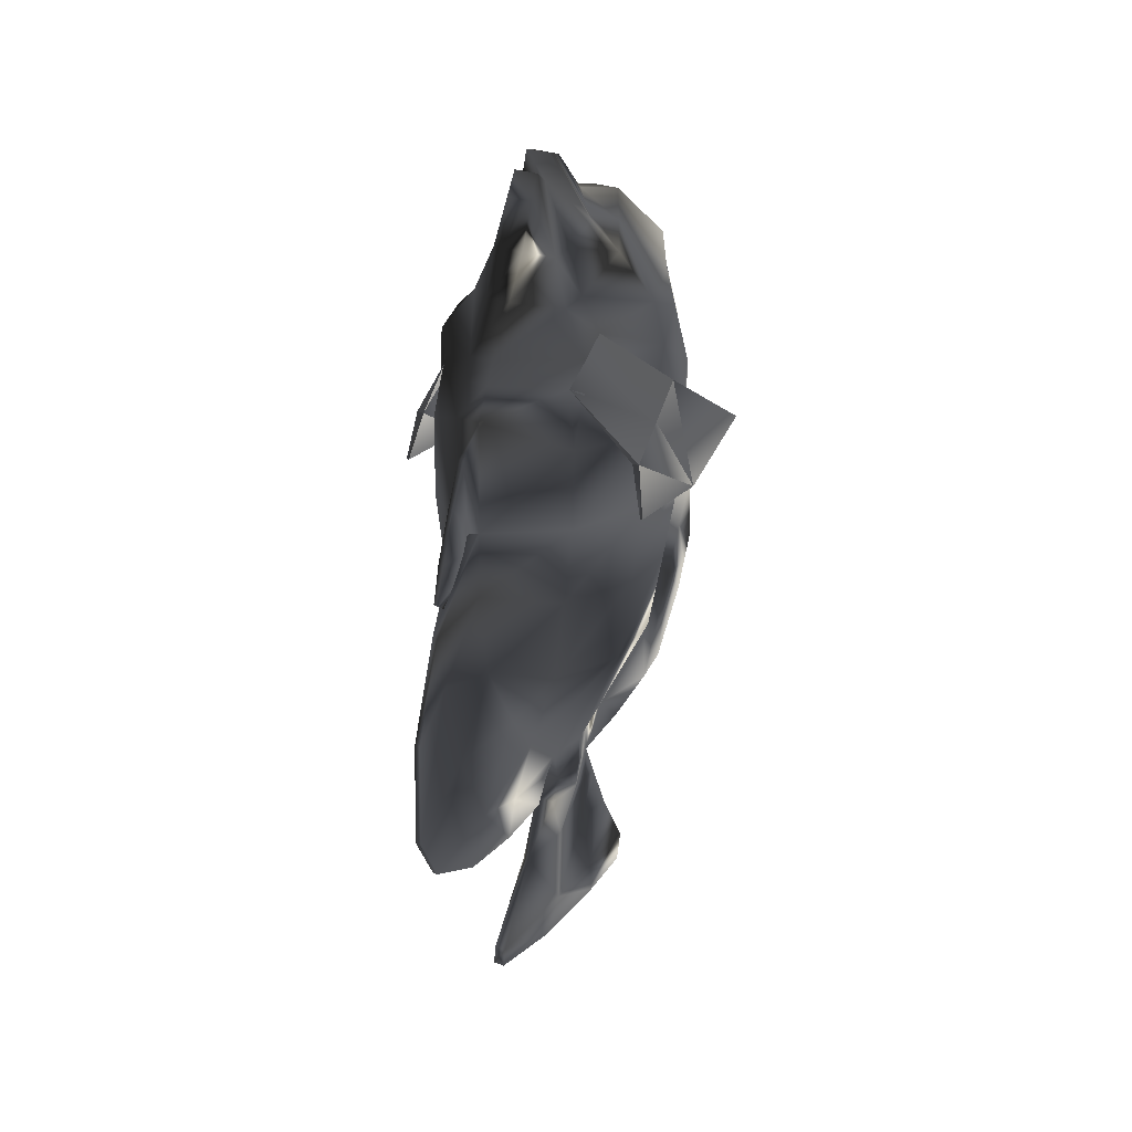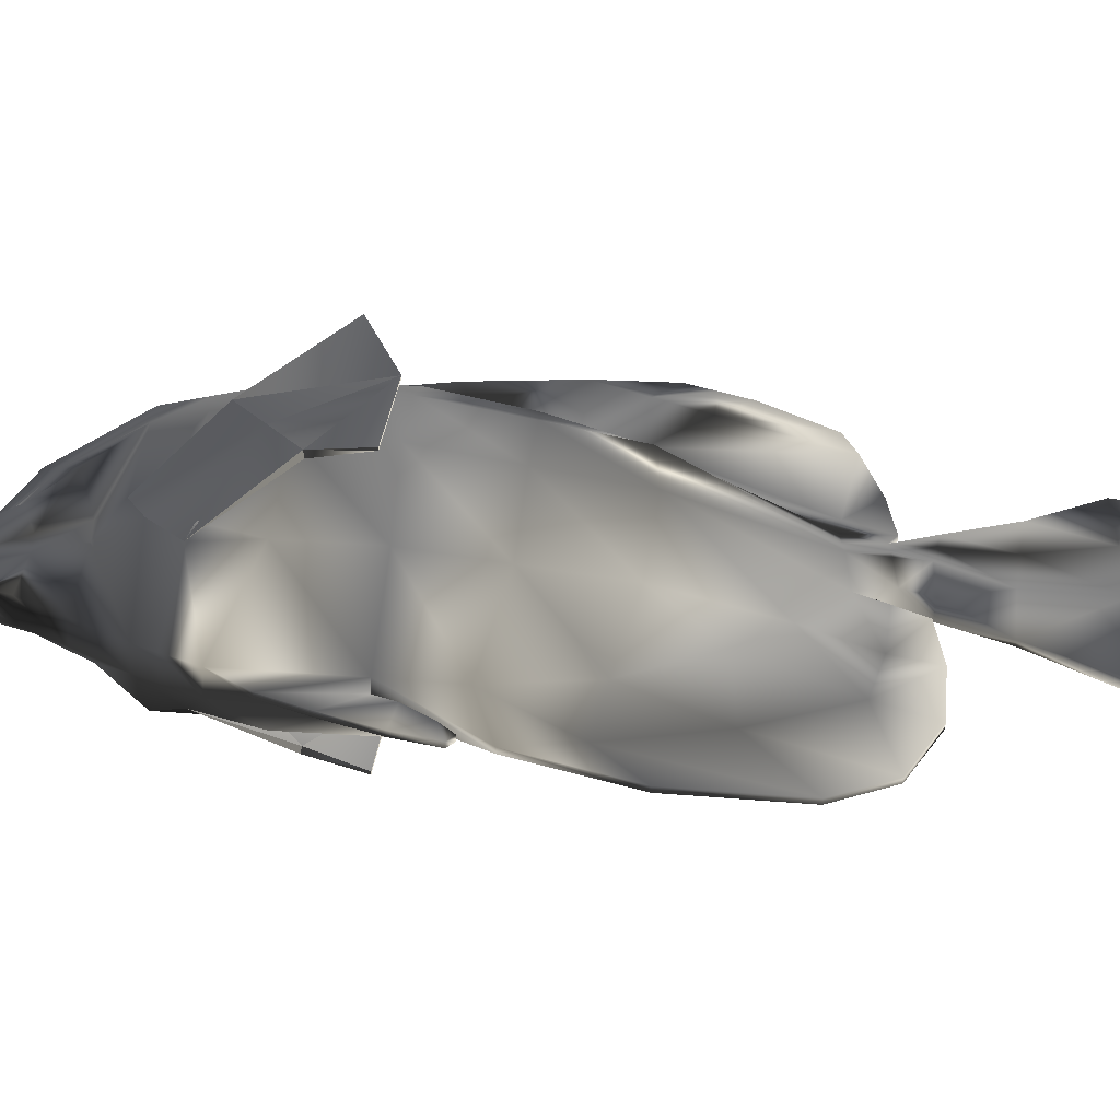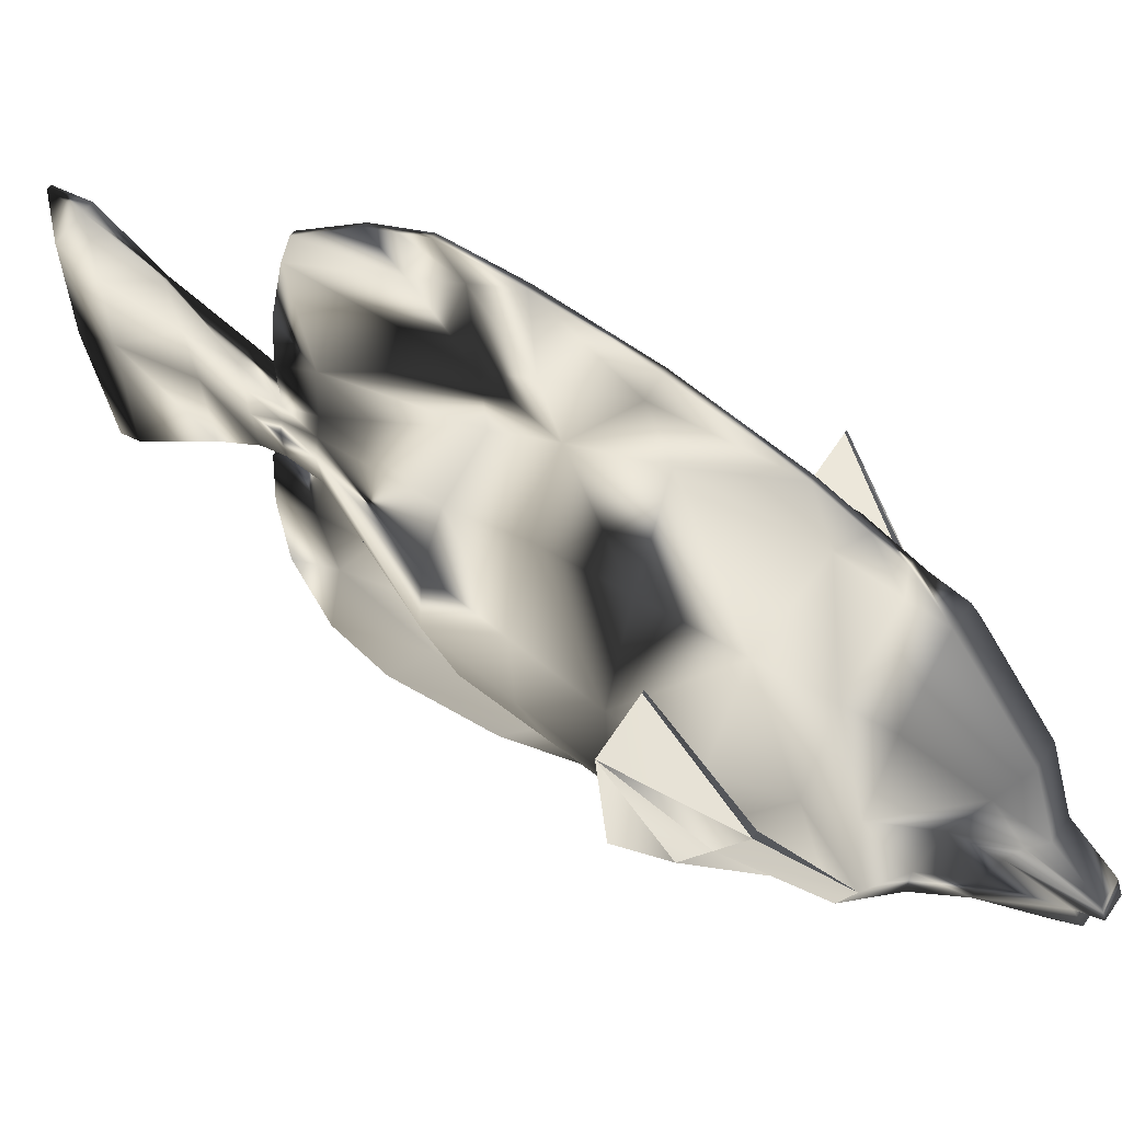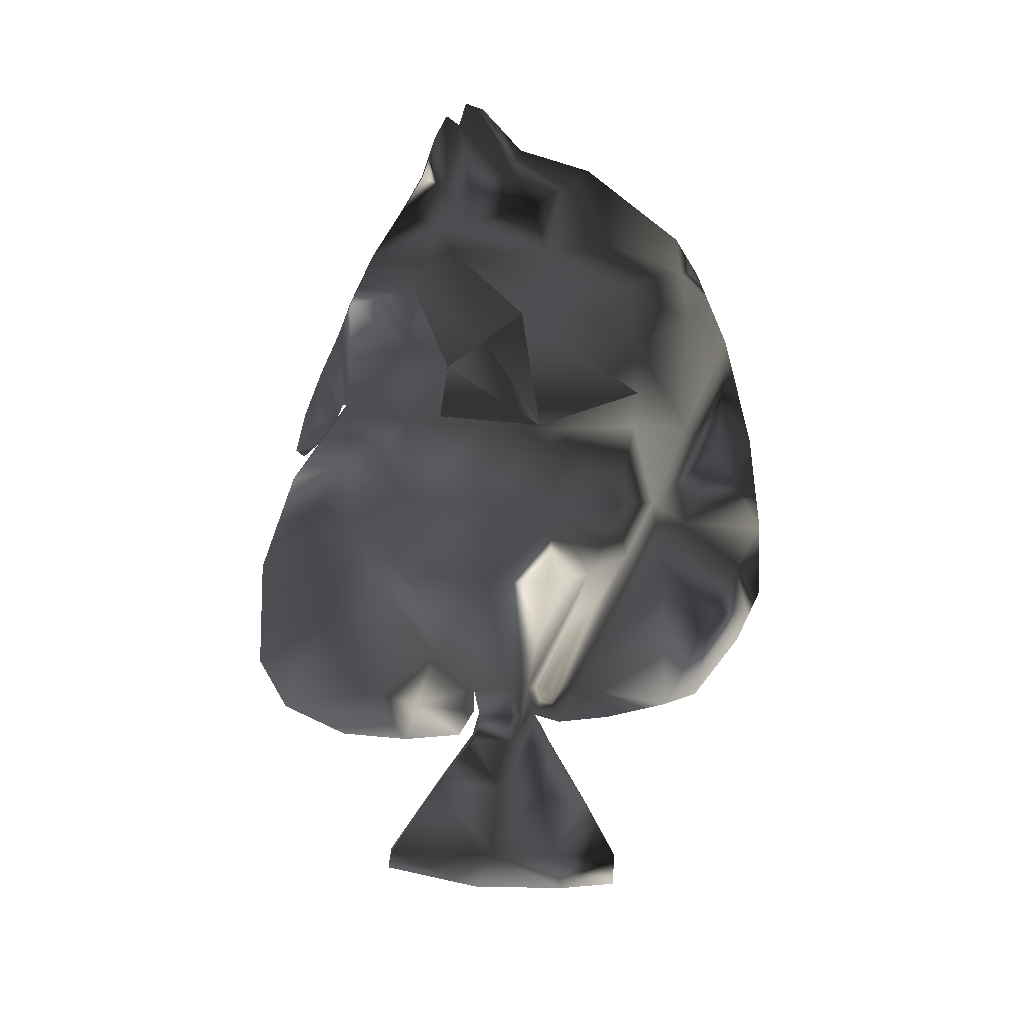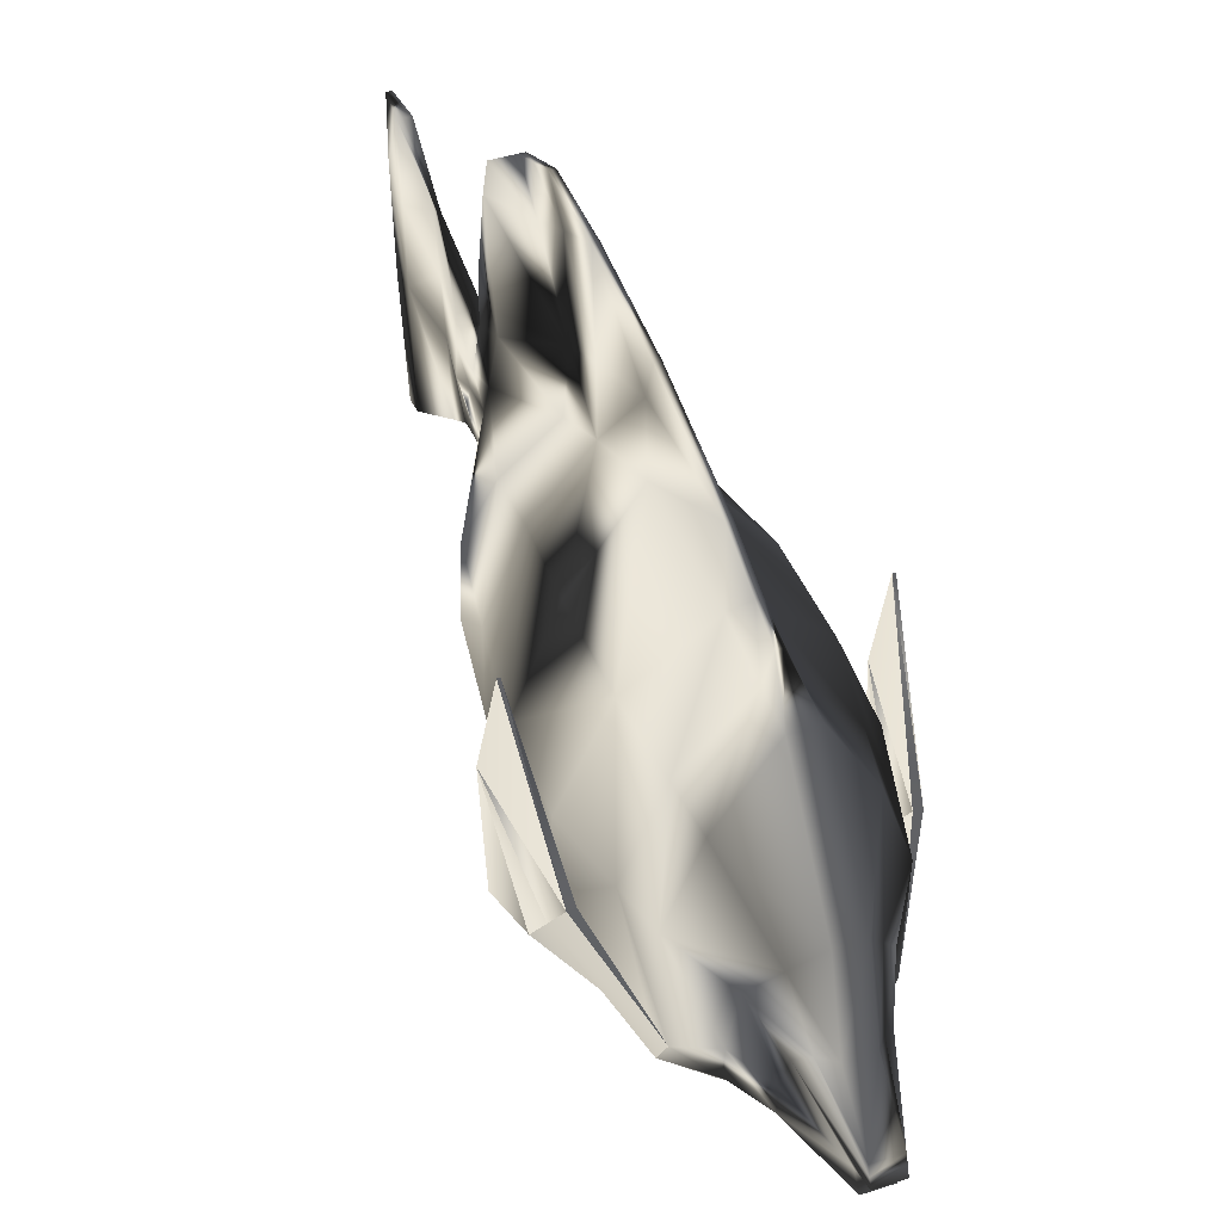
<metadata>
{"format":"obj","ext":"obj","renderer":"f3d","projection":"perspective","resolution":1024,"background":"white","views":[{"elev":28.9,"azim":29.4,"up":"+Z"},{"elev":-59.8,"azim":87.1,"up":"+Y"},{"elev":54.7,"azim":-56.1,"up":"+Y"},{"elev":10.4,"azim":84.6,"up":"+Z"},{"elev":43.6,"azim":-20.8,"up":"+Y"}]}
</metadata>
<code>
o TropicalFish01
v 58.27 -39.8 89.35
v 33.37 -55.91 128.5
v 37.75 -45.16 138
v 56.89 -20.05 103.2
v 61.73 -39.8 89.8
v 60.35 -20.05 103.6
v 38.76 -49.94 142.2
v 38.05 -35.82 149.9
v 58.97 -0.2988 117.5
v 55.51 -0.2989 117
v 63.48 61.22 75.11
v 64.81 61.22 75.11
v 67.1 8.455 58.97
v 65.77 8.455 58.97
v 65.02 -44.31 64.25
v 66.35 -44.31 64.25
v -38.32 -45.16 138
v -33.79 -55.87 128.5
v -58.27 -39.8 89.35
v -56.89 -20.05 103.2
v -39.33 -49.94 142.2
v -60.35 -20.05 103.6
v -61.73 -39.8 89.8
v -58.97 -0.2989 117.5
v -38.34 -35.82 149.9
v -55.51 -0.2989 117
v -67.1 8.455 58.97
v -64.81 61.22 75.11
v -63.48 61.22 75.11
v -65.77 8.455 58.97
v -66.35 -44.31 64.25
v -65.02 -44.31 64.25
v 5.446 -45.74 -81.12
v 27.96 -60.68 -26.68
v 5.446 -86.91 -16.45
v 5.446 -63.82 -57.94
v 32.94 -60.69 17.17
v 5.446 -93.92 29.51
v 37.91 -59.64 99.96
v 5.446 -90.01 119
v 5.446 -92.05 62.99
v 37.91 -60.69 58.83
v 24.05 -42.75 161.8
v 5.446 -62.1 167.7
v 5.446 -77.33 144.7
v 5.446 -22.54 -102.7
v 40.67 -18.53 -33.01
v 47.88 -18.53 13.32
v 55.09 -17.51 94.82
v 55.09 -18.53 57.44
v 24.05 -27.83 162.7
v 9.603 -1.851 -101.8
v 39.72 16.69 -31.63
v 46.76 18.09 10.01
v 53.8 17.35 94.8
v 53.8 19.49 54.99
v 40.09 15.62 148.2
v 24.05 9.007 172.5
v 26.68 40.69 -31.09
v 7.525 8.421 -101.7
v 30.74 55.92 9.114
v 34.8 64.16 53.03
v 34.8 64.68 98.11
v 26.89 54.24 150.4
v 14.75 25.34 182
v -6.588 -86.91 -16.45
v -29.06 -60.65 -26.68
v -6.588 -45.74 -81.12
v -6.588 -63.82 -57.94
v -6.588 -93.92 29.51
v -34.04 -60.65 17.17
v -39.03 -59.6 99.96
v -39.02 -60.64 58.83
v -6.588 -92.05 62.99
v -6.588 -90.01 119
v -25.19 -42.75 161.8
v -6.588 -77.33 144.7
v -6.588 -62.1 167.7
v -41.82 -18.53 -33.01
v -6.588 -22.54 -102.7
v -49.03 -18.53 13.31
v -56.22 -17.52 94.81
v -56.23 -18.53 57.44
v -25.19 -27.83 162.7
v -40.87 16.69 -31.63
v -10.75 -1.851 -101.8
v -47.91 18.08 10.01
v -54.94 17.34 94.8
v -54.94 19.48 54.99
v -25.19 9.007 172.5
v -41.23 15.61 148.2
v -27.82 40.68 -31.09
v -8.667 8.421 -101.7
v -31.88 55.92 9.114
v -35.95 64.68 98.11
v -35.95 64.16 53.03
v -15.89 25.34 182
v -28.03 54.24 150.4
v 0.7422 -130.7 -111
v -1.885 -130.7 -111
v -1.885 -97.6 -128.4
v 0.7422 -97.6 -128.4
v -1.885 -144.6 -83.84
v 0.7422 -144.6 -83.84
v -1.885 -121.5 37.24
v -1.885 -117.3 33.73
v 0.7422 -117.3 33.73
v 0.7422 -121.5 37.24
v 5.446 -35.79 220.8
v -6.588 -35.79 220.8
v -6.588 -42.06 209.7
v 5.446 -42.06 209.7
v 5.446 -29.03 215.7
v -6.588 -29.03 215.7
v 5.446 -25.01 227.5
v -6.588 -25.01 227.5
v -6.588 -20.7 226
v 5.446 -20.7 226
v -6.588 4.289 202.6
v -6.588 -16.38 224.6
v 5.446 -16.38 224.6
v 5.446 4.289 202.6
v -1.885 111.3 119
v -1.885 104.7 133.8
v 0.7422 104.7 133.8
v 0.7422 111.3 119
v -1.885 138.3 -63.63
v -1.885 144.6 -49.45
v 0.7421 144.6 -49.45
v 0.7421 138.3 -63.63
v 0.7421 107.6 -110.2
v -1.885 107.6 -110.2
v -1.885 132 -77.81
v 0.7421 132 -77.81
v -1.812 29.17 -227.5
v -1.812 60.18 -225.9
v 0.6691 60.18 -225.9
v 0.6691 29.17 -227.5
v 2.404 -72.57 -210.1
v -3.546 -72.57 -210.1
v -1.812 -21.59 -224.6
v 0.6691 -21.59 -224.6
v 0.7422 -61.84 -132.7
v -1.885 -61.84 -132.7
v -1.885 -30.87 -131
v 0.7422 -30.87 -131
v 5.446 -49.66 188
v 15.8 -37.99 183.3
v 15.8 -24.54 184.3
v 15.8 -3.739 190.9
v 10.62 0.6647 195.5
v -16.95 -37.99 183.3
v -6.588 -49.66 188
v -16.95 -24.54 184.3
v -16.95 -3.739 190.9
v -11.77 0.6647 195.5
v -6.588 41.68 191.4
v 5.446 41.68 191.4
v -6.588 91.52 153.8
v 5.446 91.52 153.8
v 5.446 -82.34 134.5
v 45.51 16.3 127.1
v 5.446 94.22 136.1
v 30.02 58.36 129.7
v 5.446 98.35 108.9
v -6.588 -82.34 134.5
v -46.65 16.29 127.1
v -31.16 58.36 129.7
v -1.885 143.8 -11.55
v -1.885 136.7 39.92
v 0.7421 136.7 39.92
v 0.7421 143.8 -11.55
v 5.446 -18.6 -119.9
v 8.21 -1.583 -119
v -6.588 -18.6 -119.9
v -9.352 -1.583 -119
v -7.97 5.534 -118.9
v 0.7421 90.24 -115.7
v 0.7421 56.09 -122.7
v -1.885 56.09 -122.7
v -1.885 90.24 -115.7
v 6.828 5.534 -118.9
v 5.446 12.65 -118.8
v 5.446 18.69 -101.7
v 4.446 -22.62 -133
v 6.979 -1.243 -133.9
v -5.588 -22.62 -133
v -8.122 -1.243 -133.9
v -6.855 10.88 -136.6
v 4.446 23 -139.3
v -5.588 23 -139.3
v -6.588 12.65 -118.8
v 5.713 10.88 -136.6
v 0.7995 -42.82 -159.1
v 0.7995 -7.641 -164
v -1.942 -42.82 -159.1
v -1.942 -7.641 -164
v -1.942 17.5 -168.8
v 0.7995 42.64 -173.5
v -1.942 42.64 -173.5
v 0.7995 17.5 -168.8
v 2.404 -70.96 -200.6
v 2.404 -12.76 -204.1
v -3.546 -70.96 -200.6
v -3.546 -12.76 -204.1
v -3.546 23.9 -205.8
v 2.404 60.56 -207.5
v -3.546 60.56 -207.5
v 2.404 23.9 -205.8
v 5.446 65.01 -25.84
v 5.446 80.09 4.911
v 5.446 98.66 48.24
v -6.588 65.01 -25.84
v -6.588 18.69 -101.7
v -6.588 98.66 48.24
v -6.588 80.09 4.911
v -6.588 98.35 108.9
v -6.588 94.22 136.1
v 0.7422 37.53 -104.6
v 0.7422 87.73 -32.42
v 0.7422 27.55 -124.8
v -1.885 27.55 -124.8
v -1.885 37.53 -104.6
v -1.885 87.73 -32.42
v -1.885 99.8 -8.148
v -1.885 121.3 96.36
v -1.885 118.5 33.83
v 0.7422 118.5 33.83
v 0.7422 121.3 96.36
v 0.7422 99.8 -8.148
v 0.7421 130.7 -36.18
v 0.7421 117.6 -60.81
v -1.885 117.6 -60.81
v -1.885 130.7 -36.18
v -1.885 -141.9 -28.95
v 0.7422 -141.9 -28.95
v 0.7422 -85.4 -103.5
v 0.7422 -55.58 -112.3
v 0.7422 -106.3 -58.57
v 0.7422 -118.6 -9.434
v 0.7422 -123.4 20.83
v -1.885 -123.4 20.83
v -1.885 -118.6 -9.434
v -1.885 -106.3 -58.57
v -1.885 -85.4 -103.5
v -1.885 -55.58 -112.3
v -1.885 -22.5 -117.2
v 0.7422 -22.5 -117.2
v -1.885 -95.12 62.69
v -1.885 -96.91 101.7
v 0.7422 -95.12 62.69
v 0.7422 -96.91 101.7
v -1.885 -99.26 53.27
v -1.885 -106.6 80.94
v 0.7422 -99.26 53.27
v 0.7422 -106.6 80.94
v -1.885 -109.1 40.79
v -1.885 -116.4 56.53
v 0.7422 -109.1 40.79
v 0.7422 -116.4 56.53
f 14 10 11
f 15 5 1
f 5 13 6
f 11 9 12
f 14 1 4
f 13 9 6
f 30 26 20
f 23 32 19
f 27 23 22
f 29 24 26
f 19 30 20
f 27 24 28
f 14 4 10
f 15 16 5
f 5 16 13
f 11 10 9
f 14 15 1
f 13 12 9
f 30 29 26
f 23 31 32
f 27 31 23
f 29 28 24
f 19 32 30
f 27 22 24
f 2 4 1
f 6 2 5
f 5 2 1
f 8 9 10
f 12 14 11
f 3 10 4
f 6 8 7
f 14 16 15
f 18 20 17
f 22 18 21
f 18 23 19
f 24 25 26
f 28 30 27
f 17 26 25
f 22 25 24
f 31 30 32
f 34 36 33
f 37 35 34
f 39 41 42
f 43 45 7
f 47 33 46
f 48 34 47
f 49 42 50
f 8 43 7
f 52 47 46
f 54 47 53
f 55 50 56
f 57 51 8
f 53 60 59
f 59 54 53
f 63 56 62
f 65 57 64
f 67 69 66
f 71 66 70
f 72 74 75
f 76 77 78
f 79 68 67
f 81 67 71
f 82 73 72
f 76 25 21
f 79 86 80
f 87 79 81
f 88 83 82
f 84 91 25
f 93 85 92
f 87 92 85
f 95 89 88
f 97 91 90
f 100 102 99
f 100 104 103
f 106 108 105
f 77 44 78
f 110 112 109
f 114 109 113
f 116 113 115
f 116 118 117
f 120 122 119
f 124 126 123
f 128 130 127
f 132 134 131
f 136 138 135
f 140 142 139
f 144 146 143
f 101 143 102
f 112 148 109
f 148 113 109
f 113 150 115
f 151 121 118
f 152 111 110
f 114 152 110
f 155 114 116
f 117 155 116
f 153 112 111
f 119 158 157
f 148 44 43
f 148 51 149
f 149 58 150
f 65 122 151
f 152 78 153
f 152 84 76
f 154 90 84
f 156 90 155
f 78 147 153
f 157 160 159
f 40 2 161
f 3 39 49
f 162 49 55
f 164 165 163
f 18 75 166
f 17 72 18
f 167 82 17
f 95 167 168
f 75 161 166
f 170 172 169
f 173 52 46
f 175 46 80
f 86 175 80
f 177 86 93
f 179 181 178
f 183 60 182
f 173 186 174
f 187 173 175
f 188 175 176
f 188 177 189
f 190 192 183
f 193 183 182
f 185 195 186
f 187 194 185
f 197 187 188
f 197 189 198
f 199 191 190
f 201 190 193
f 194 203 195
f 204 194 196
f 205 196 197
f 205 198 206
f 199 208 200
f 209 199 201
f 202 142 203
f 140 202 204
f 141 204 205
f 135 205 206
f 207 136 208
f 138 207 209
f 59 184 210
f 61 210 211
f 63 212 165
f 158 64 160
f 214 92 213
f 216 96 215
f 215 95 217
f 98 157 159
f 117 121 120
f 135 142 141
f 150 118 115
f 156 120 119
f 58 151 150
f 97 119 157
f 164 57 162
f 218 98 159
f 192 93 214
f 182 52 174
f 189 192 191
f 186 182 174
f 198 191 200
f 195 193 186
f 206 200 208
f 203 201 195
f 135 208 136
f 203 138 209
f 219 210 184
f 221 184 183
f 222 183 192
f 214 222 192
f 213 223 214
f 224 216 225
f 226 215 217
f 123 217 218
f 125 159 160
f 125 163 126
f 212 229 165
f 228 211 230
f 171 226 229
f 228 171 229
f 172 230 231
f 178 220 219
f 179 219 221
f 222 179 221
f 223 180 222
f 224 181 223
f 234 224 225
f 170 227 226
f 129 169 172
f 129 231 130
f 131 232 178
f 181 131 178
f 233 132 181
f 127 233 234
f 38 42 41
f 37 50 42
f 56 48 54
f 56 61 62
f 73 70 74
f 83 71 73
f 89 81 83
f 89 94 87
f 103 236 235
f 127 134 133
f 62 211 212
f 94 213 92
f 227 216 215
f 220 211 210
f 231 220 232
f 169 225 227
f 130 232 134
f 128 234 169
f 237 33 36
f 239 36 35
f 240 35 38
f 241 38 41
f 242 41 74
f 70 242 74
f 66 243 70
f 69 244 66
f 68 245 69
f 80 246 68
f 248 80 46
f 238 46 33
f 237 143 238
f 99 237 239
f 104 239 240
f 236 240 241
f 235 241 242
f 243 235 242
f 244 103 243
f 245 100 244
f 144 245 246
f 145 246 247
f 146 247 248
f 238 146 248
f 74 250 75
f 251 74 41
f 252 41 40
f 250 40 75
f 249 254 250
f 255 249 251
f 256 251 252
f 254 252 250
f 253 258 254
f 259 253 255
f 260 255 256
f 258 256 254
f 257 105 258
f 107 257 259
f 108 259 260
f 105 260 258
f 123 229 226
f 45 2 7
f 8 162 57
f 64 163 160
f 77 18 166
f 167 25 91
f 168 91 98
f 166 45 77
f 63 162 55
f 168 217 95
f 124 218 159
f 126 165 229
f 2 3 4
f 6 7 2
f 12 13 14
f 3 8 10
f 6 9 8
f 14 13 16
f 18 19 20
f 22 23 18
f 28 29 30
f 17 20 26
f 22 21 25
f 31 27 30
f 34 35 36
f 37 38 35
f 39 40 41
f 43 44 45
f 47 34 33
f 48 37 34
f 49 39 42
f 8 51 43
f 52 53 47
f 54 48 47
f 55 49 50
f 57 58 51
f 53 52 60
f 59 61 54
f 63 55 56
f 65 58 57
f 67 68 69
f 71 67 66
f 72 73 74
f 76 21 77
f 79 80 68
f 81 79 67
f 82 83 73
f 76 84 25
f 79 85 86
f 87 85 79
f 88 89 83
f 84 90 91
f 93 86 85
f 87 94 92
f 95 96 89
f 97 98 91
f 100 101 102
f 100 99 104
f 106 107 108
f 77 45 44
f 110 111 112
f 114 110 109
f 116 114 113
f 116 115 118
f 120 121 122
f 124 125 126
f 128 129 130
f 132 133 134
f 136 137 138
f 140 141 142
f 144 145 146
f 101 144 143
f 112 147 148
f 148 149 113
f 113 149 150
f 151 122 121
f 152 153 111
f 114 154 152
f 155 154 114
f 117 156 155
f 153 147 112
f 119 122 158
f 148 147 44
f 148 43 51
f 149 51 58
f 65 158 122
f 152 76 78
f 152 154 84
f 154 155 90
f 156 97 90
f 78 44 147
f 157 158 160
f 40 39 2
f 3 2 39
f 162 3 49
f 164 63 165
f 18 72 75
f 17 82 72
f 167 88 82
f 95 88 167
f 75 40 161
f 170 171 172
f 173 174 52
f 175 173 46
f 86 176 175
f 177 176 86
f 179 180 181
f 183 184 60
f 173 185 186
f 187 185 173
f 188 187 175
f 188 176 177
f 190 191 192
f 193 190 183
f 185 194 195
f 187 196 194
f 197 196 187
f 197 188 189
f 199 200 191
f 201 199 190
f 194 202 203
f 204 202 194
f 205 204 196
f 205 197 198
f 199 207 208
f 209 207 199
f 202 139 142
f 140 139 202
f 141 140 204
f 135 141 205
f 207 137 136
f 138 137 207
f 59 60 184
f 61 59 210
f 63 62 212
f 158 65 64
f 214 93 92
f 216 94 96
f 215 96 95
f 98 97 157
f 117 118 121
f 135 138 142
f 150 151 118
f 156 117 120
f 58 65 151
f 97 156 119
f 164 64 57
f 218 168 98
f 192 177 93
f 182 60 52
f 189 177 192
f 186 193 182
f 198 189 191
f 195 201 193
f 206 198 200
f 203 209 201
f 135 206 208
f 203 142 138
f 219 220 210
f 221 219 184
f 222 221 183
f 214 223 222
f 213 224 223
f 224 213 216
f 226 227 215
f 123 226 217
f 125 124 159
f 125 160 163
f 212 228 229
f 228 212 211
f 171 170 226
f 228 172 171
f 172 228 230
f 178 232 220
f 179 178 219
f 222 180 179
f 223 181 180
f 224 233 181
f 234 233 224
f 170 169 227
f 129 128 169
f 129 172 231
f 131 134 232
f 181 132 131
f 233 133 132
f 127 133 233
f 38 37 42
f 37 48 50
f 56 50 48
f 56 54 61
f 73 71 70
f 83 81 71
f 89 87 81
f 89 96 94
f 103 104 236
f 127 130 134
f 62 61 211
f 94 216 213
f 227 225 216
f 220 230 211
f 231 230 220
f 169 234 225
f 130 231 232
f 128 127 234
f 237 238 33
f 239 237 36
f 240 239 35
f 241 240 38
f 242 241 41
f 70 243 242
f 66 244 243
f 69 245 244
f 68 246 245
f 80 247 246
f 248 247 80
f 238 248 46
f 237 102 143
f 99 102 237
f 104 99 239
f 236 104 240
f 235 236 241
f 243 103 235
f 244 100 103
f 245 101 100
f 144 101 245
f 145 144 246
f 146 145 247
f 238 143 146
f 74 249 250
f 251 249 74
f 252 251 41
f 250 252 40
f 249 253 254
f 255 253 249
f 256 255 251
f 254 256 252
f 253 257 258
f 259 257 253
f 260 259 255
f 258 260 256
f 257 106 105
f 107 106 257
f 108 107 259
f 105 108 260
f 123 126 229
f 45 161 2
f 8 3 162
f 64 164 163
f 77 21 18
f 167 17 25
f 168 167 91
f 166 161 45
f 63 164 162
f 168 218 217
f 124 123 218
f 126 163 165

</code>
